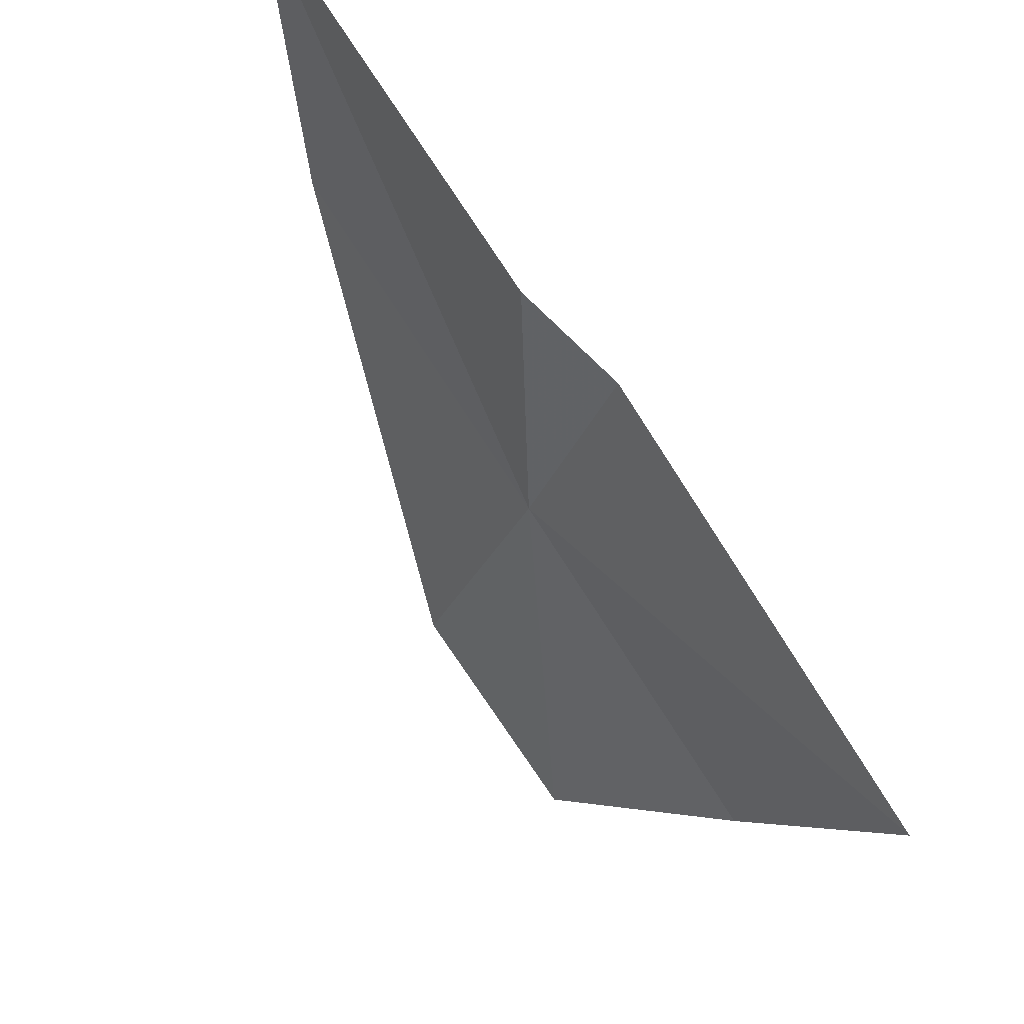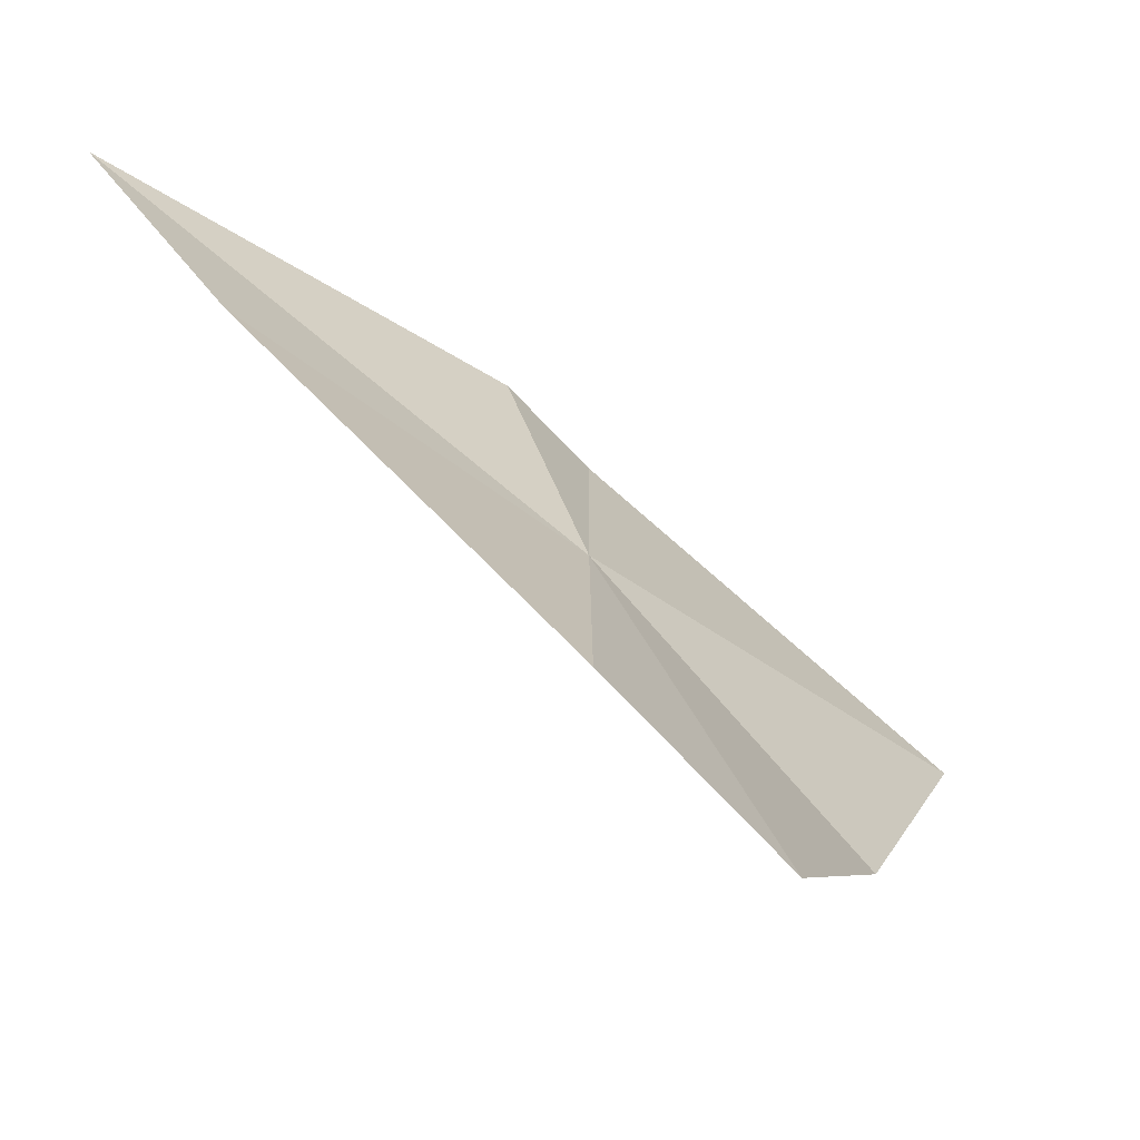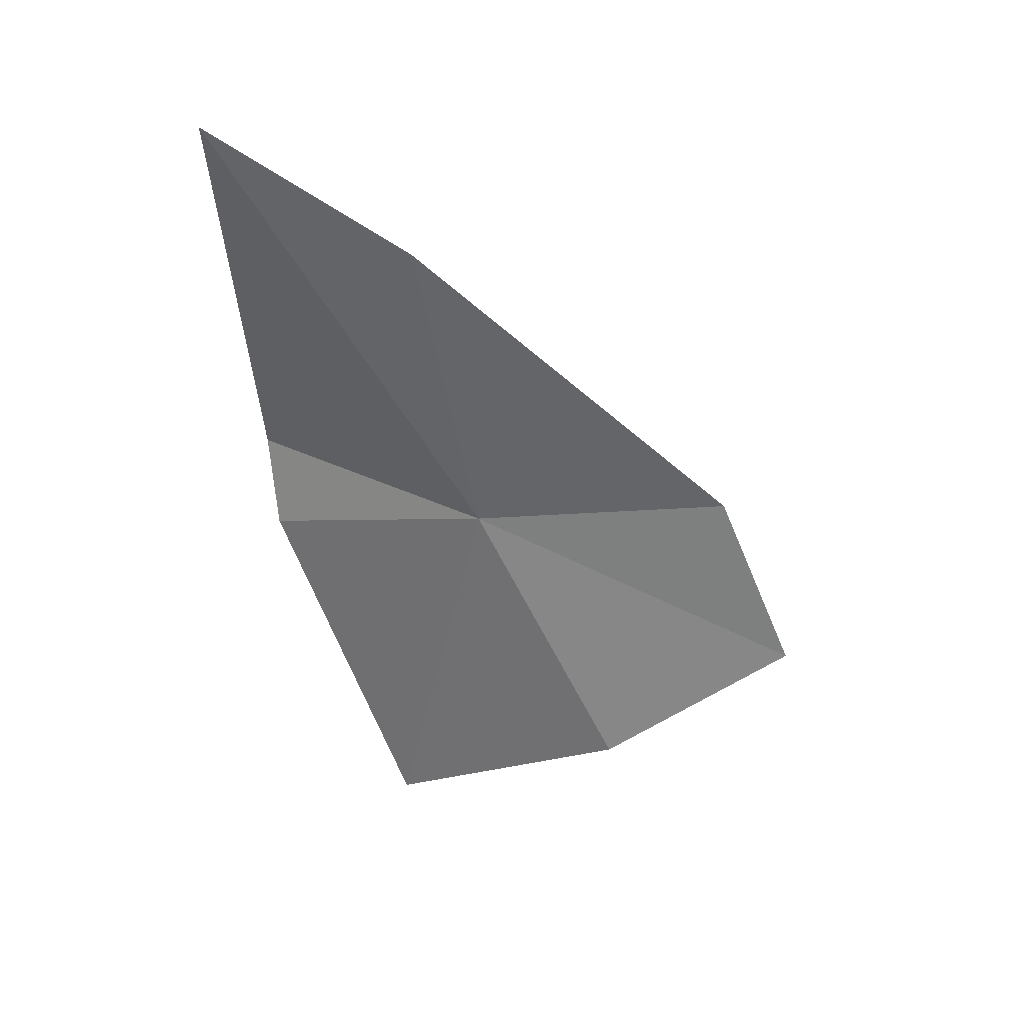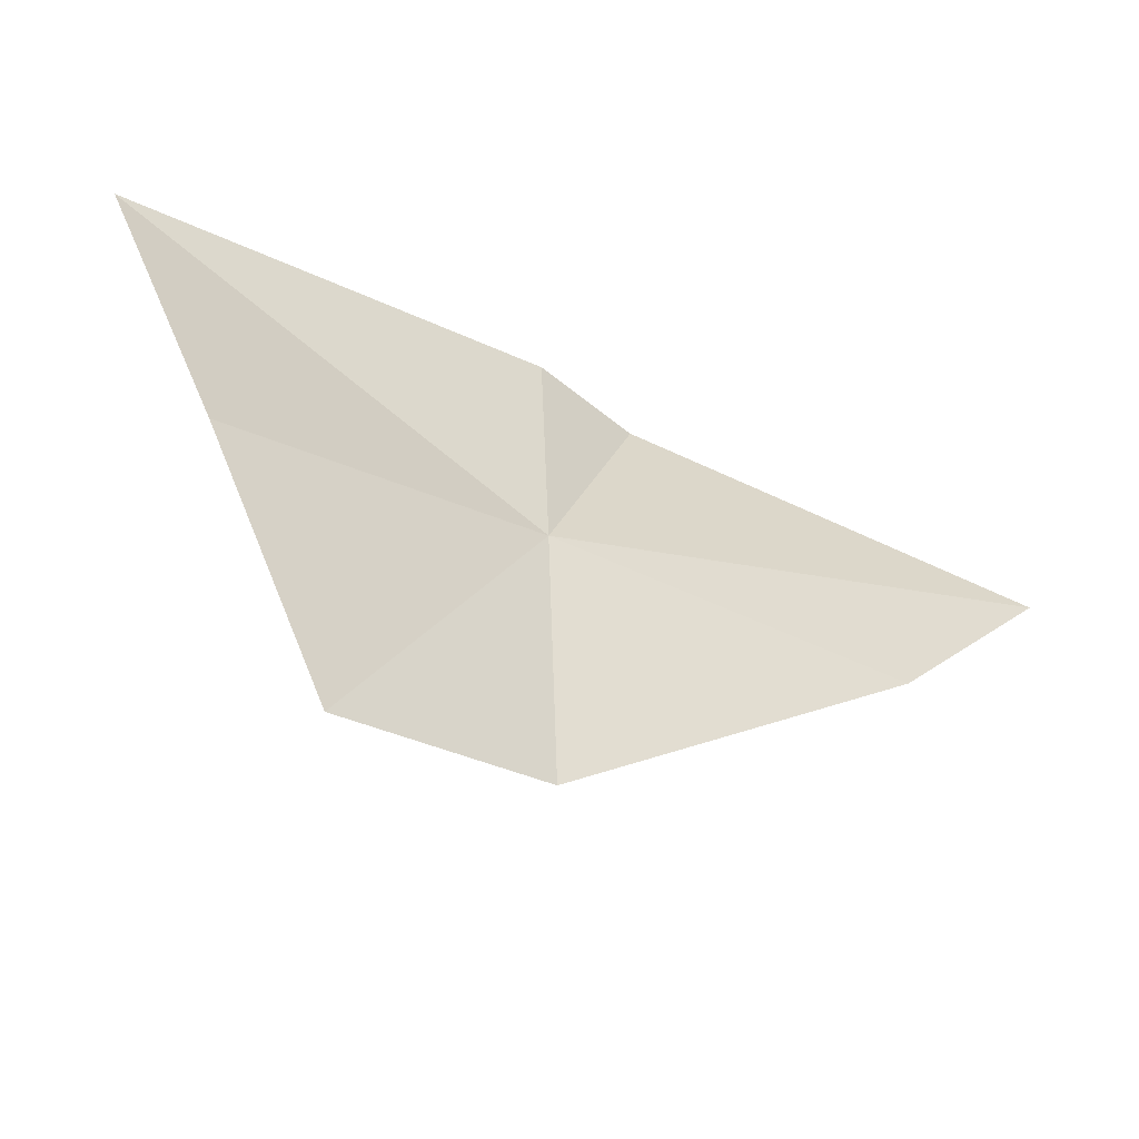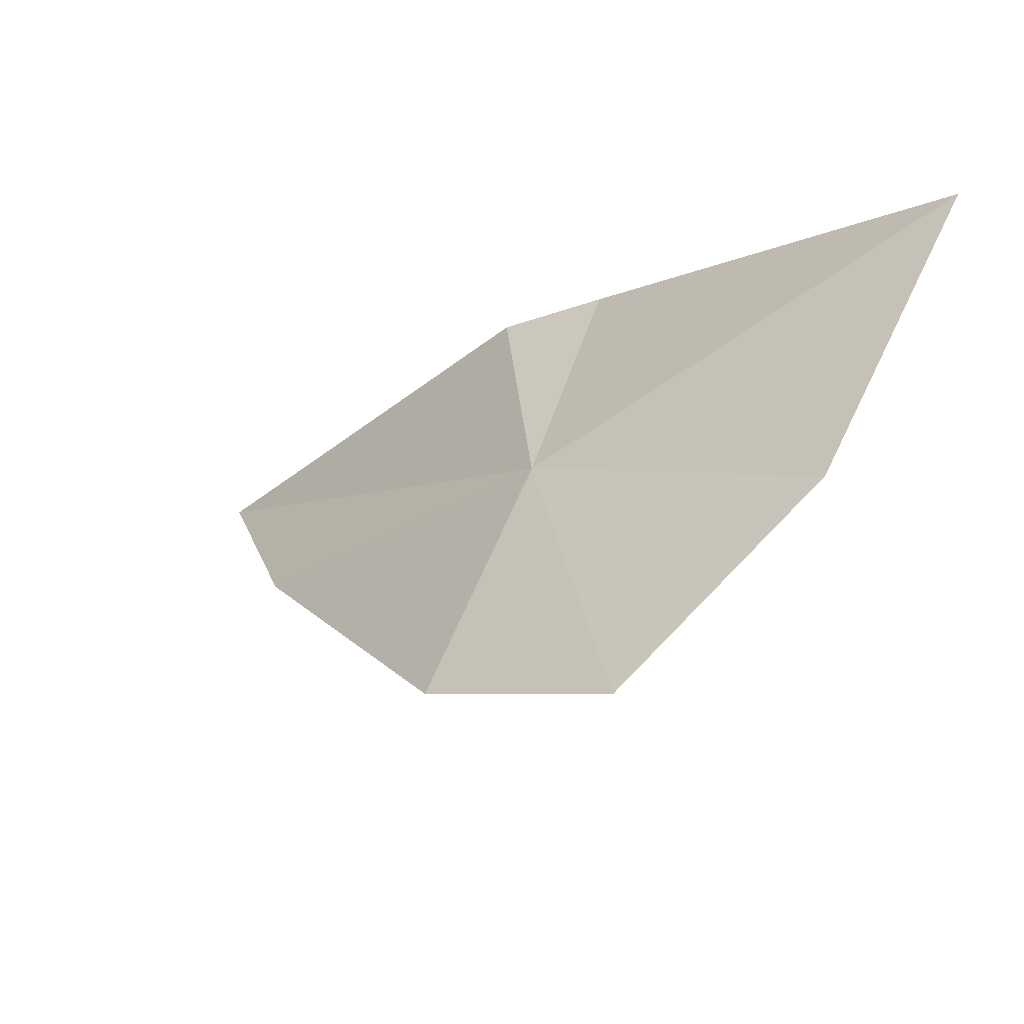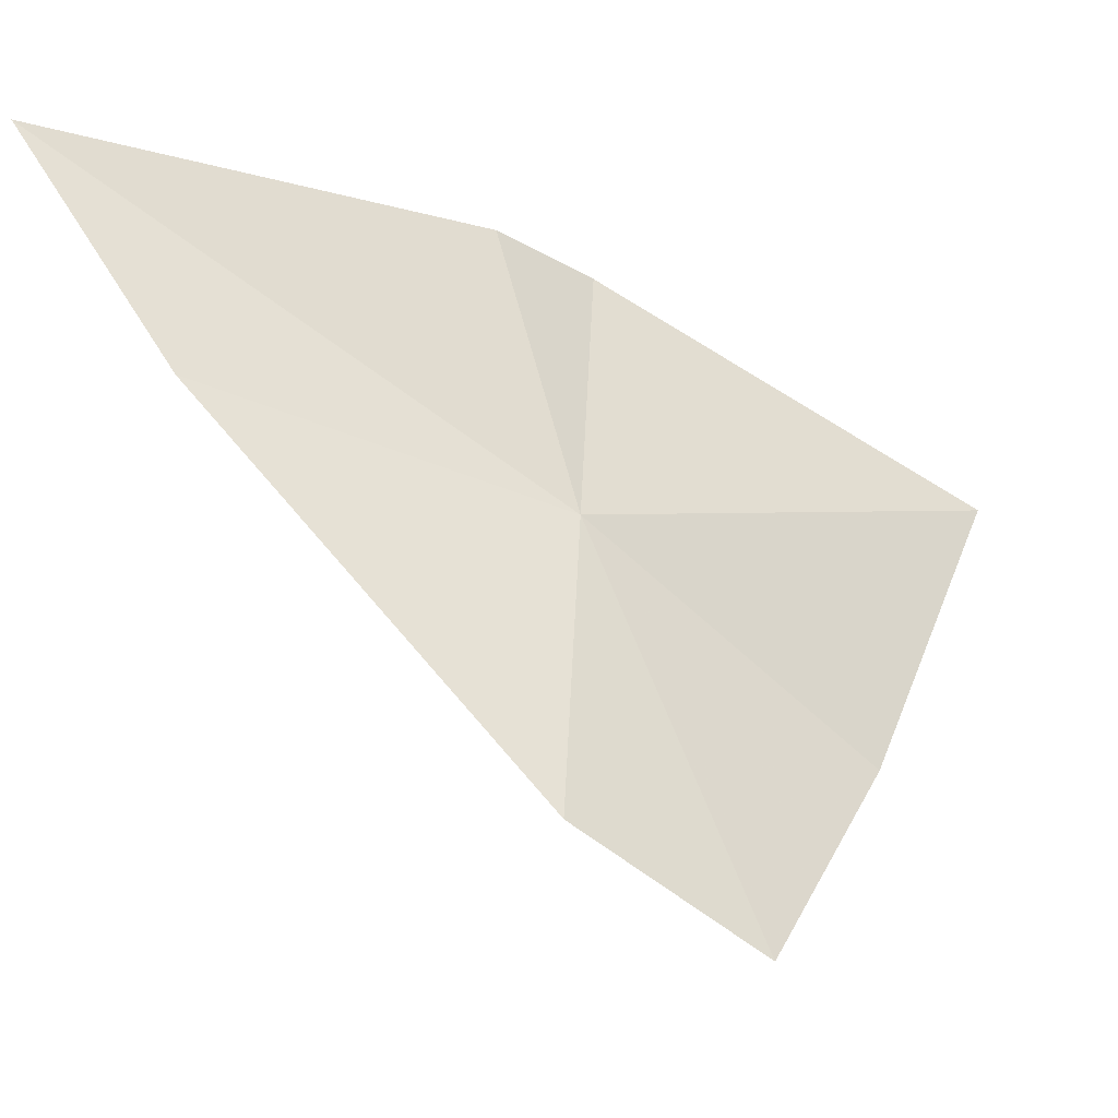
<metadata>
{"format":"obj","ext":"obj","renderer":"f3d","projection":"perspective","resolution":1024,"background":"white","views":[{"elev":66.0,"azim":143.7,"up":"+Y"},{"elev":-55.5,"azim":54.1,"up":"+Y"},{"elev":37.6,"azim":-65.9,"up":"+Z"},{"elev":-68.5,"azim":-120.2,"up":"+Y"},{"elev":-42.8,"azim":131.1,"up":"+Y"},{"elev":-17.9,"azim":63.7,"up":"+Y"}]}
</metadata>
<code>
v -159 11.08 77.76
v -158.7 9.426 77.15
v -159.1 10.27 76.45
v -159.2 11.47 75.81
v -158.7 9.846 78
v -159.3 12.16 77.58
v -159.1 11.39 79.32
v -159.2 12.24 78.04
v -159.3 12.36 79.9
f 1 3 2
f 1 4 3
f 1 2 5
f 1 6 4
f 1 5 7
f 1 8 6
f 1 9 8
f 1 7 9

</code>
